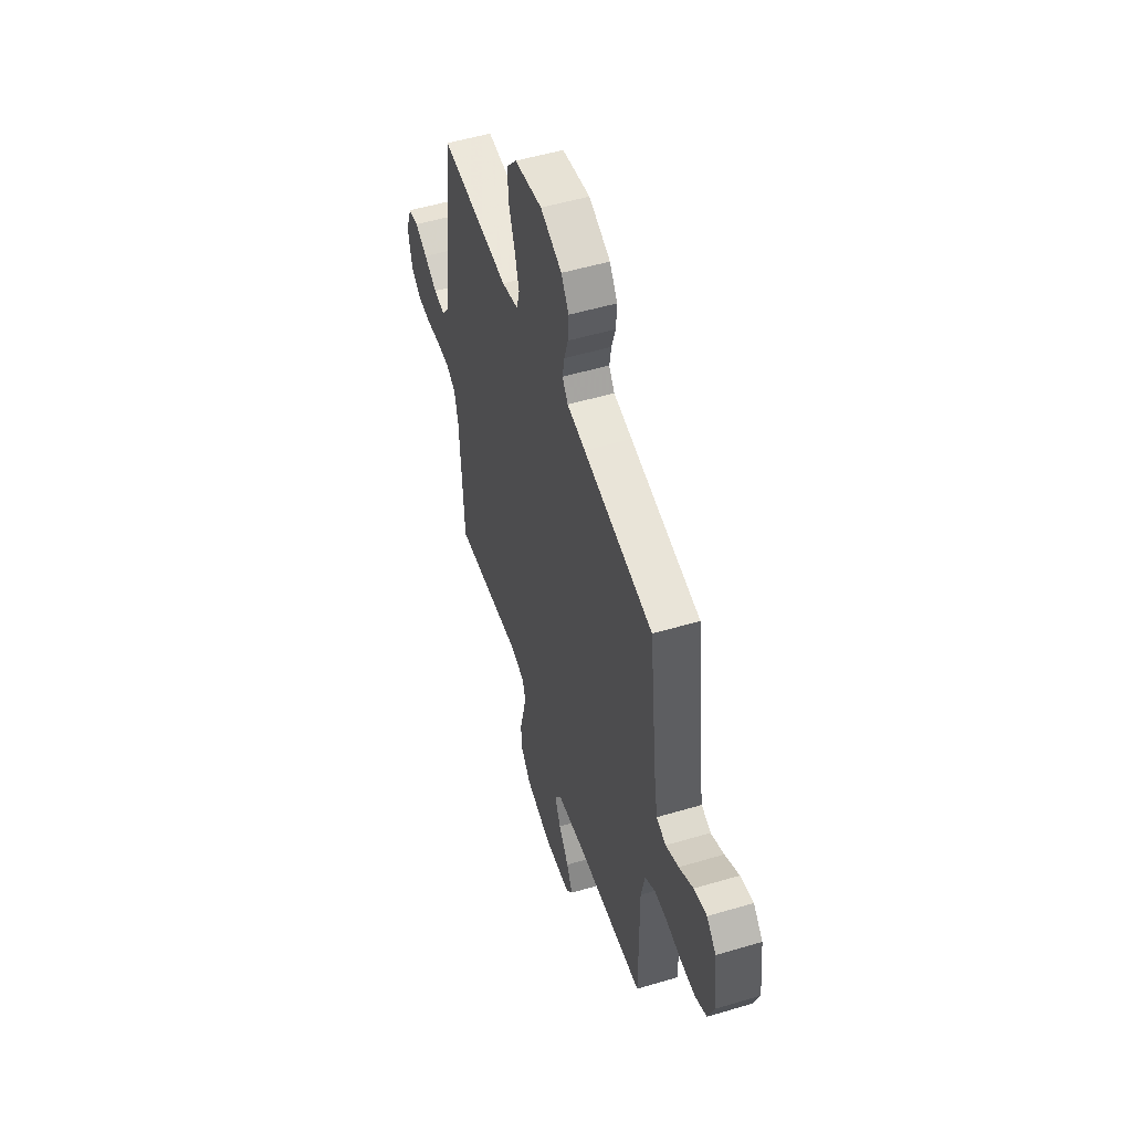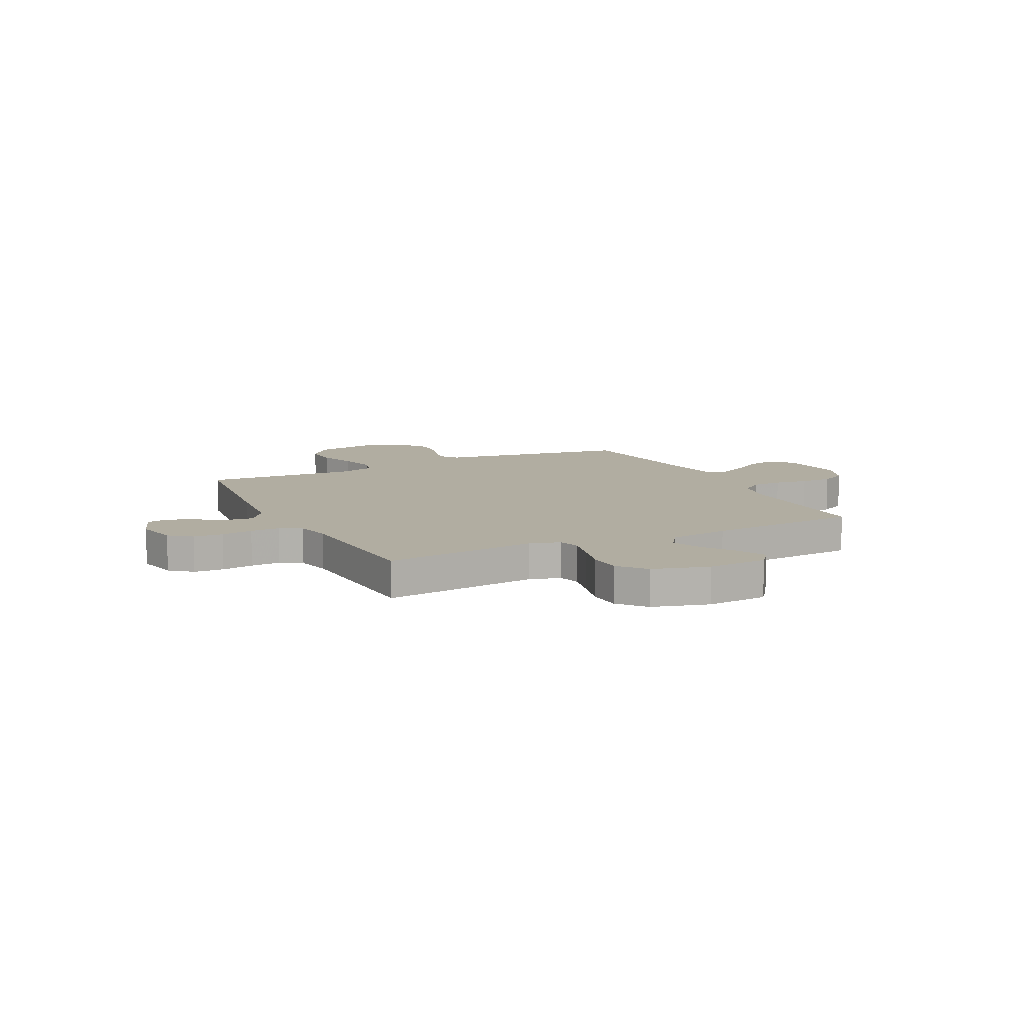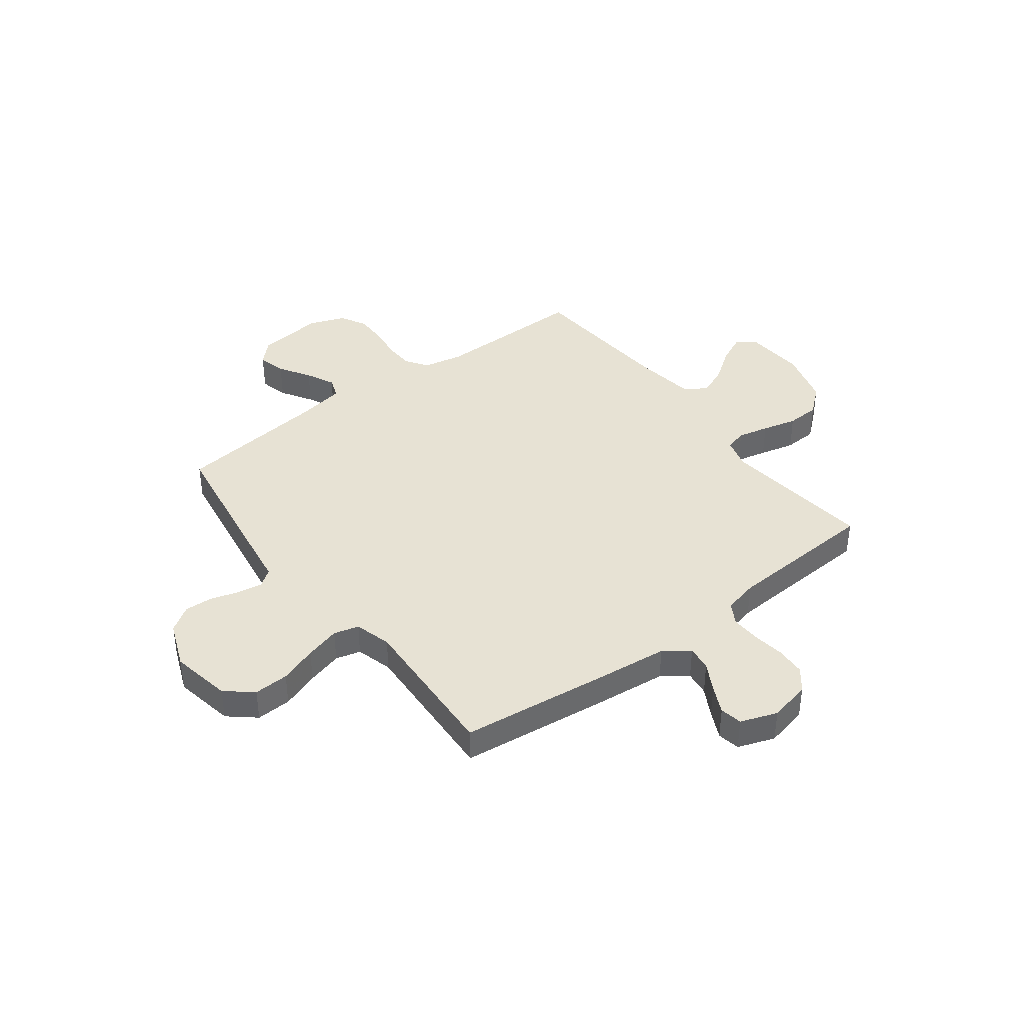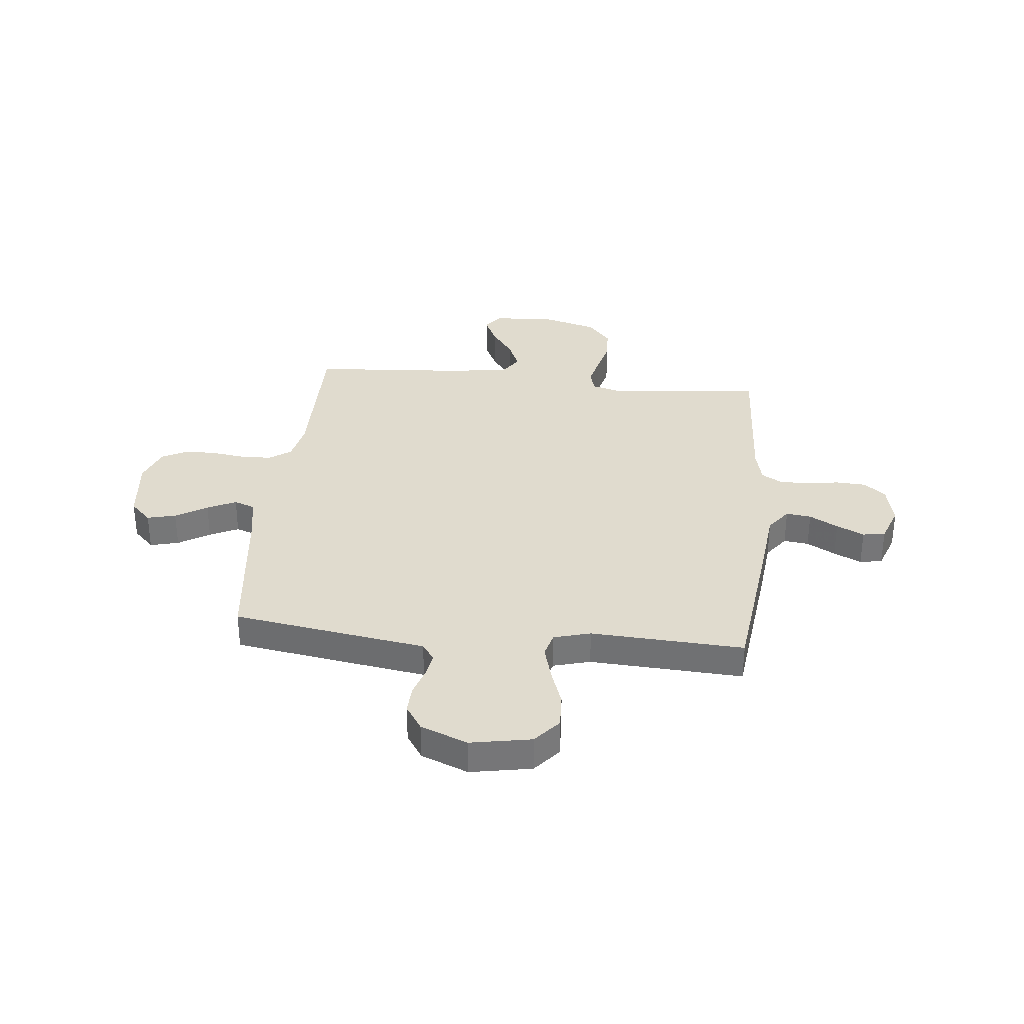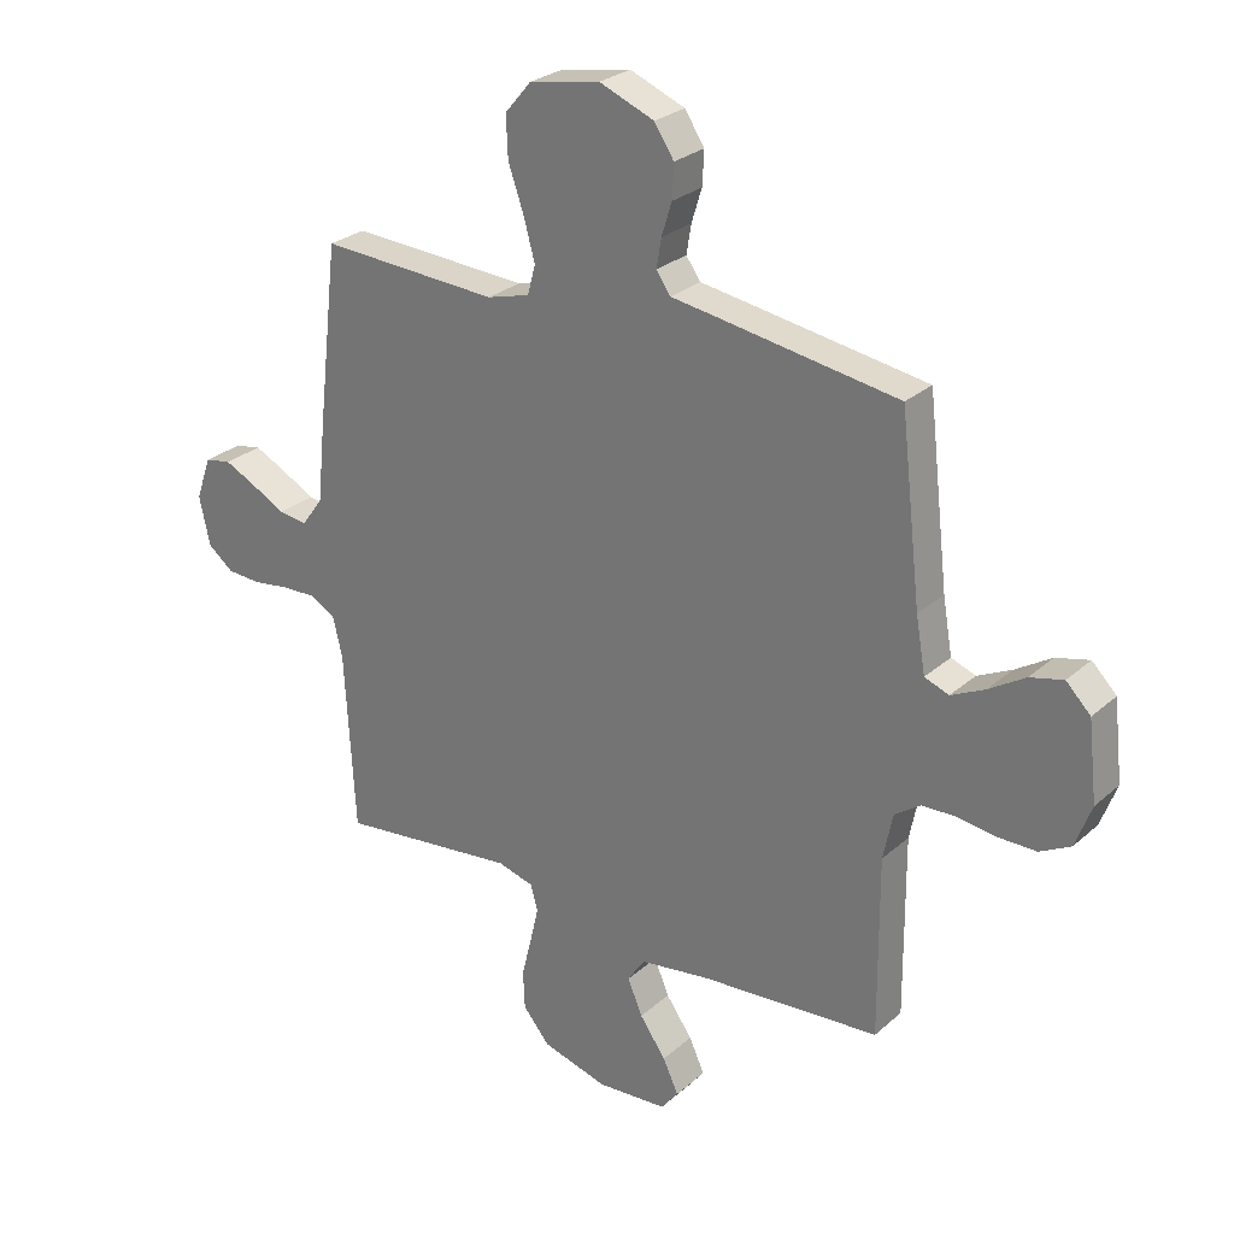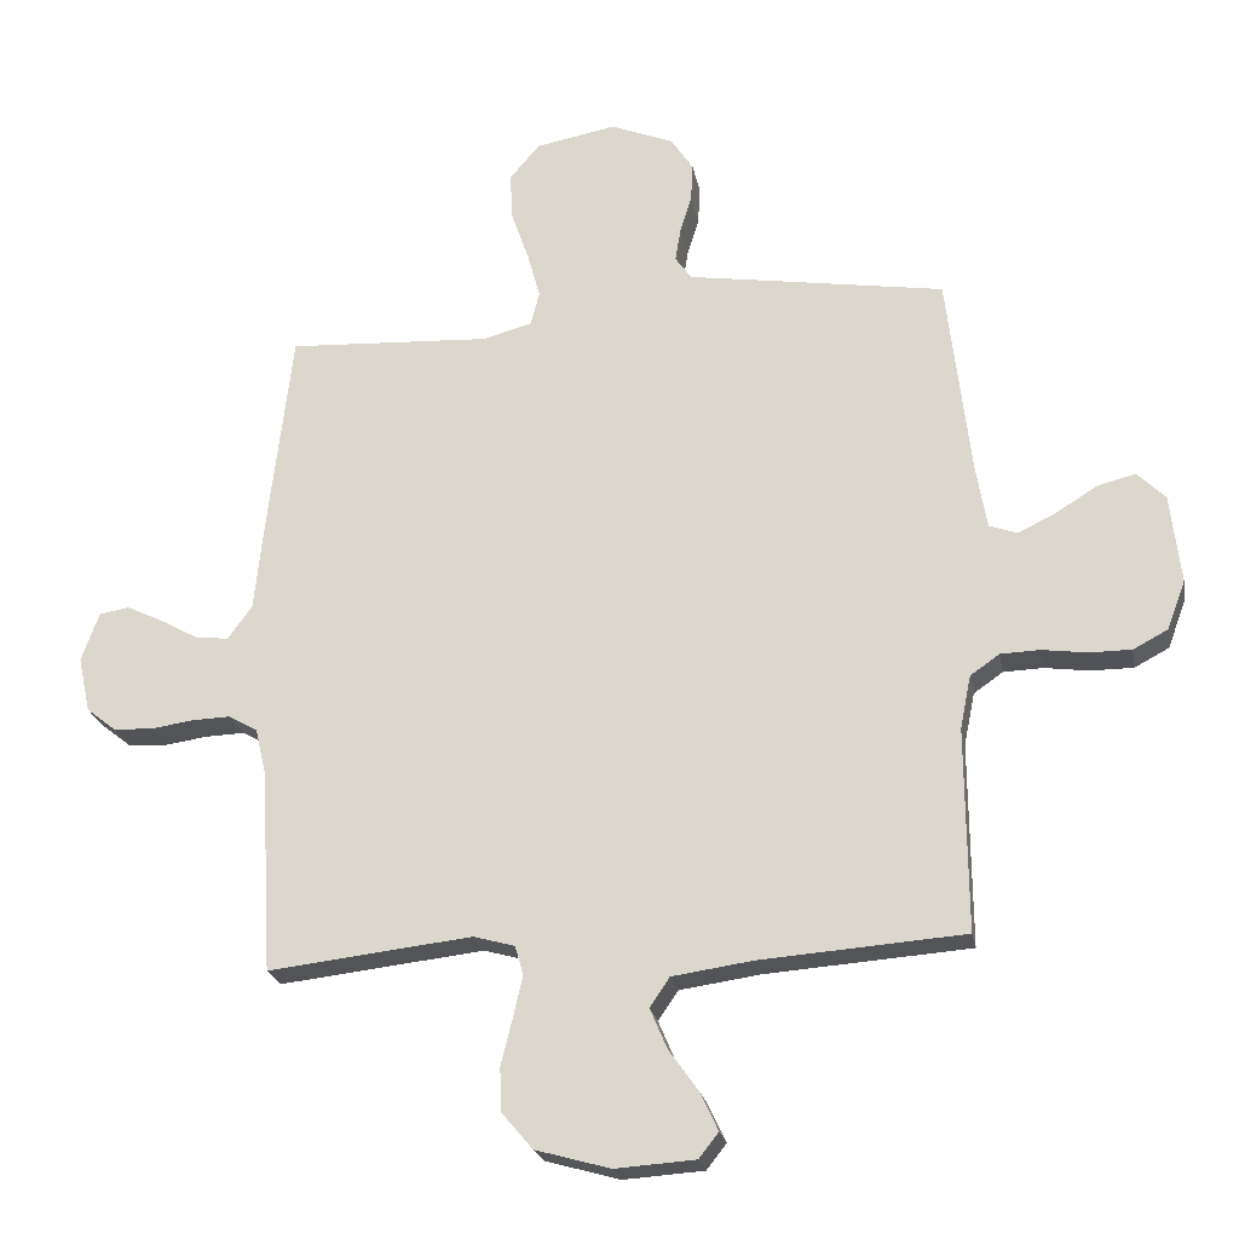
<metadata>
{"format":"obj","ext":"obj","renderer":"f3d","projection":"perspective","resolution":1024,"background":"white","views":[{"elev":52.7,"azim":-107.7,"up":"+Z"},{"elev":10.4,"azim":153.7,"up":"+Y"},{"elev":40.0,"azim":52.8,"up":"+Y"},{"elev":33.4,"azim":5.9,"up":"+Y"},{"elev":27.0,"azim":-143.1,"up":"+Z"},{"elev":-22.7,"azim":-169.5,"up":"+Z"}]}
</metadata>
<code>
v -0.5 0.07 -0.5
v -0.498 0.07 -0.2
v -0.514 0.07 -0.122
v -0.557 0.07 -0.092
v -0.615 0.07 -0.09
v -0.681 0.07 -0.099
v -0.743 0.07 -0.099
v -0.794 0.07 -0.072
v -0.821 0.07 0
v -0.806 0.07 0.131
v -0.765 0.07 0.172
v -0.709 0.07 0.158
v -0.648 0.07 0.12
v -0.592 0.07 0.093
v -0.551 0.07 0.108
v -0.535 0.07 0.2
v -0.5 0.07 0.5
v -0.2 0.07 0.547
v -0.121 0.07 0.559
v -0.097 0.07 0.593
v -0.105 0.07 0.641
v -0.122 0.07 0.696
v -0.125 0.07 0.752
v -0.092 0.07 0.802
v 0 0.07 0.839
v 0.119 0.07 0.817
v 0.163 0.07 0.765
v 0.16 0.07 0.696
v 0.134 0.07 0.622
v 0.115 0.07 0.553
v 0.128 0.07 0.504
v 0.2 0.07 0.484
v 0.5 0.07 0.5
v 0.535 0.07 0.2
v 0.549 0.07 0.066
v 0.585 0.07 0.017
v 0.634 0.07 0.023
v 0.69 0.07 0.054
v 0.744 0.07 0.08
v 0.788 0.07 0.072
v 0.814 0.07 0
v 0.796 0.07 -0.082
v 0.753 0.07 -0.116
v 0.695 0.07 -0.119
v 0.633 0.07 -0.11
v 0.575 0.07 -0.108
v 0.533 0.07 -0.132
v 0.517 0.07 -0.2
v 0.5 0.07 -0.5
v 0.2 0.07 -0.466
v 0.139 0.07 -0.483
v 0.127 0.07 -0.526
v 0.141 0.07 -0.587
v 0.158 0.07 -0.655
v 0.155 0.07 -0.72
v 0.11 0.07 -0.773
v 0 0.07 -0.804
v -0.118 0.07 -0.796
v -0.147 0.07 -0.759
v -0.121 0.07 -0.703
v -0.077 0.07 -0.641
v -0.052 0.07 -0.582
v -0.081 0.07 -0.539
v -0.2 0.07 -0.522
v -0.5 0 -0.5
v -0.498 0 -0.2
v -0.514 0 -0.122
v -0.557 0 -0.092
v -0.615 0 -0.09
v -0.681 0 -0.099
v -0.743 0 -0.099
v -0.794 0 -0.072
v -0.821 0 0
v -0.806 0 0.131
v -0.765 0 0.172
v -0.709 0 0.158
v -0.648 0 0.12
v -0.592 0 0.093
v -0.551 0 0.108
v -0.535 0 0.2
v -0.5 0 0.5
v -0.2 0 0.547
v -0.121 0 0.559
v -0.097 0 0.593
v -0.105 0 0.641
v -0.122 0 0.696
v -0.125 0 0.752
v -0.092 0 0.802
v 0 0 0.839
v 0.119 0 0.817
v 0.163 0 0.765
v 0.16 0 0.696
v 0.134 0 0.622
v 0.115 0 0.553
v 0.128 0 0.504
v 0.2 0 0.484
v 0.5 0 0.5
v 0.535 0 0.2
v 0.549 0 0.066
v 0.585 0 0.017
v 0.634 0 0.023
v 0.69 0 0.054
v 0.744 0 0.08
v 0.788 0 0.072
v 0.814 0 0
v 0.796 0 -0.082
v 0.753 0 -0.116
v 0.695 0 -0.119
v 0.633 0 -0.11
v 0.575 0 -0.108
v 0.533 0 -0.132
v 0.517 0 -0.2
v 0.5 0 -0.5
v 0.2 0 -0.466
v 0.139 0 -0.483
v 0.127 0 -0.526
v 0.141 0 -0.587
v 0.158 0 -0.655
v 0.155 0 -0.72
v 0.11 0 -0.773
v 0 0 -0.804
v -0.118 0 -0.796
v -0.147 0 -0.759
v -0.121 0 -0.703
v -0.077 0 -0.641
v -0.052 0 -0.582
v -0.081 0 -0.539
v -0.2 0 -0.522
f 58 59 60 61
f 58 61 62
f 57 58 62
f 56 57 62
f 53 54 55 56
f 52 53 56 62
f 51 52 62 63
f 48 49 50
f 47 48 50 51
f 42 43 44 45
f 42 45 46
f 41 42 46
f 40 41 46
f 37 38 39 40
f 37 40 46 47
f 32 33 34 35
f 31 32 35 36
f 26 27 28 29
f 26 29 30
f 25 26 30
f 24 25 30 31
f 21 22 23 24
f 20 21 24 31
f 16 17 18 19
f 15 16 19
f 10 11 12 13
f 10 13 14
f 9 10 14
f 8 9 14 15
f 5 6 7 8
f 4 5 8 15
f 64 1 2
f 64 2 3
f 63 64 3
f 51 63 3
f 36 37 47 51
f 19 20 31 36
f 15 19 36 51
f 3 4 15 51
f 125 124 123 122
f 126 125 122
f 126 122 121
f 126 121 120
f 120 119 118 117
f 126 120 117 116
f 127 126 116 115
f 114 113 112
f 115 114 112 111
f 109 108 107 106
f 110 109 106
f 110 106 105
f 110 105 104
f 104 103 102 101
f 111 110 104 101
f 99 98 97 96
f 100 99 96 95
f 93 92 91 90
f 94 93 90
f 94 90 89
f 95 94 89 88
f 88 87 86 85
f 95 88 85 84
f 83 82 81 80
f 83 80 79
f 77 76 75 74
f 78 77 74
f 78 74 73
f 79 78 73 72
f 72 71 70 69
f 79 72 69 68
f 66 65 128
f 67 66 128
f 67 128 127
f 67 127 115
f 115 111 101 100
f 100 95 84 83
f 115 100 83 79
f 115 79 68 67
f 1 65 66 2
f 2 66 67 3
f 3 67 68 4
f 4 68 69 5
f 5 69 70 6
f 6 70 71 7
f 7 71 72 8
f 8 72 73 9
f 9 73 74 10
f 10 74 75 11
f 11 75 76 12
f 12 76 77 13
f 13 77 78 14
f 14 78 79 15
f 15 79 80 16
f 16 80 81 17
f 17 81 82 18
f 18 82 83 19
f 19 83 84 20
f 20 84 85 21
f 21 85 86 22
f 22 86 87 23
f 23 87 88 24
f 24 88 89 25
f 25 89 90 26
f 26 90 91 27
f 27 91 92 28
f 28 92 93 29
f 29 93 94 30
f 30 94 95 31
f 31 95 96 32
f 32 96 97 33
f 33 97 98 34
f 34 98 99 35
f 35 99 100 36
f 36 100 101 37
f 37 101 102 38
f 38 102 103 39
f 39 103 104 40
f 40 104 105 41
f 41 105 106 42
f 42 106 107 43
f 43 107 108 44
f 44 108 109 45
f 45 109 110 46
f 46 110 111 47
f 47 111 112 48
f 48 112 113 49
f 49 113 114 50
f 50 114 115 51
f 51 115 116 52
f 52 116 117 53
f 53 117 118 54
f 54 118 119 55
f 55 119 120 56
f 56 120 121 57
f 57 121 122 58
f 58 122 123 59
f 59 123 124 60
f 60 124 125 61
f 61 125 126 62
f 62 126 127 63
f 63 127 128 64
f 64 128 65 1

</code>
